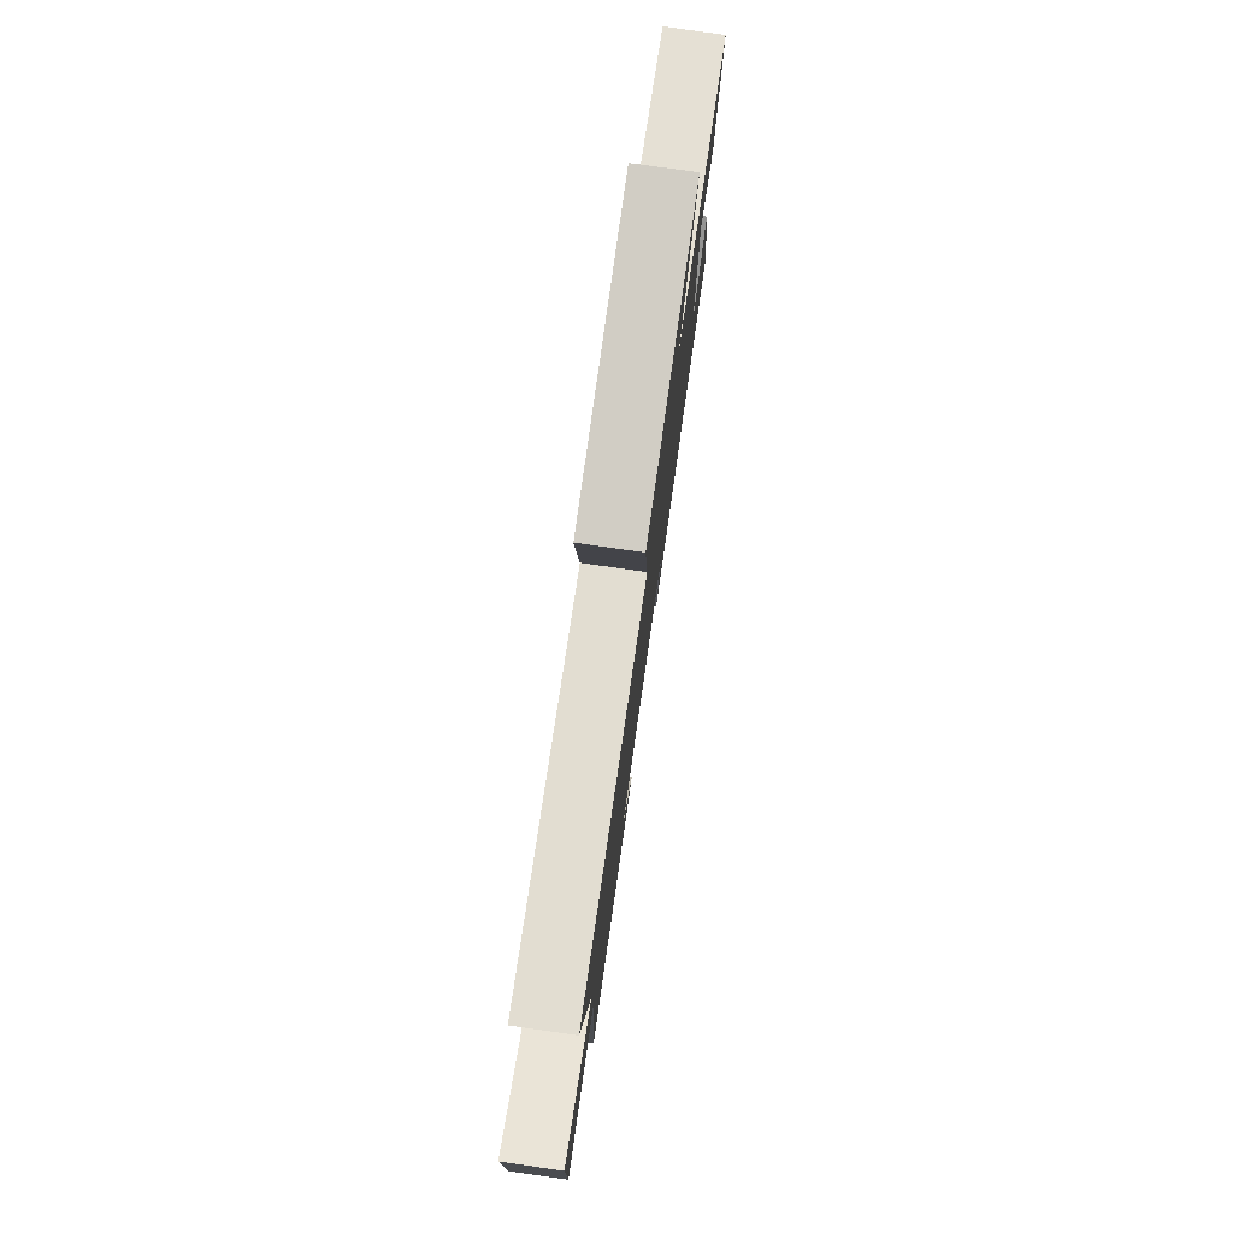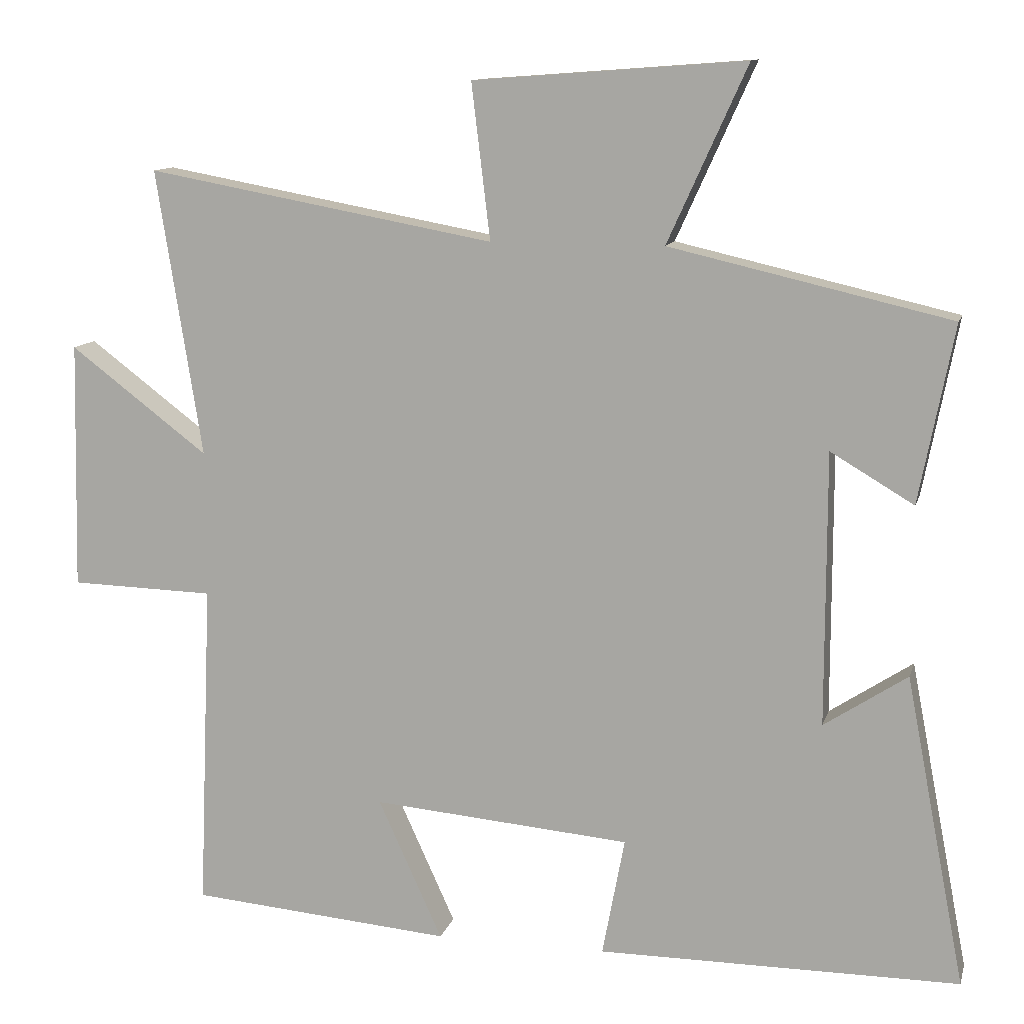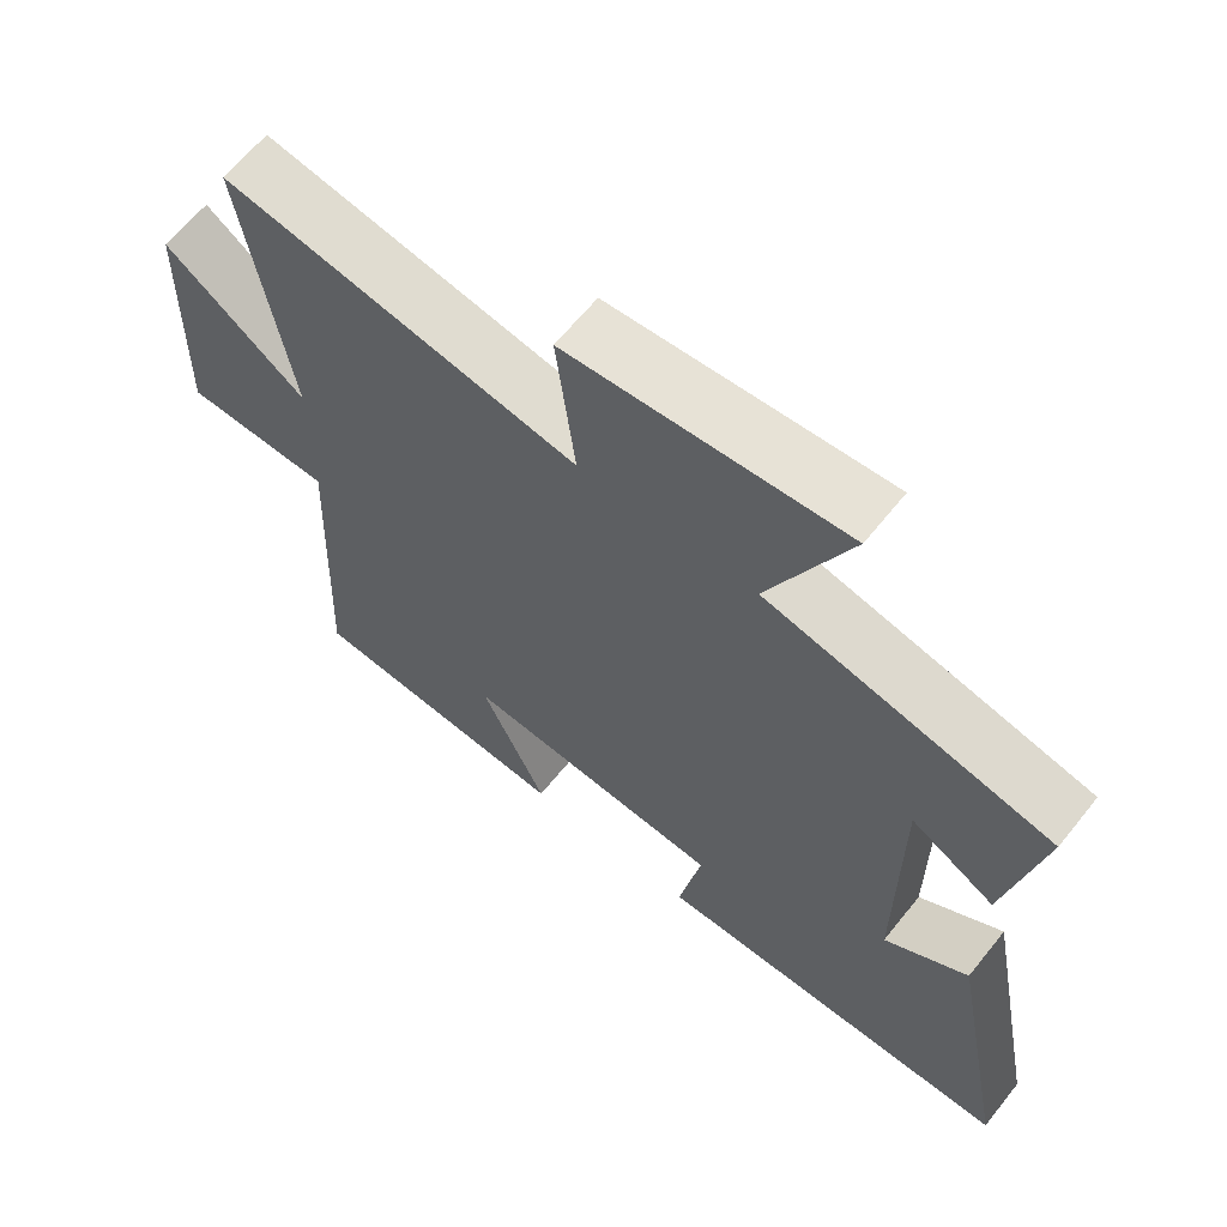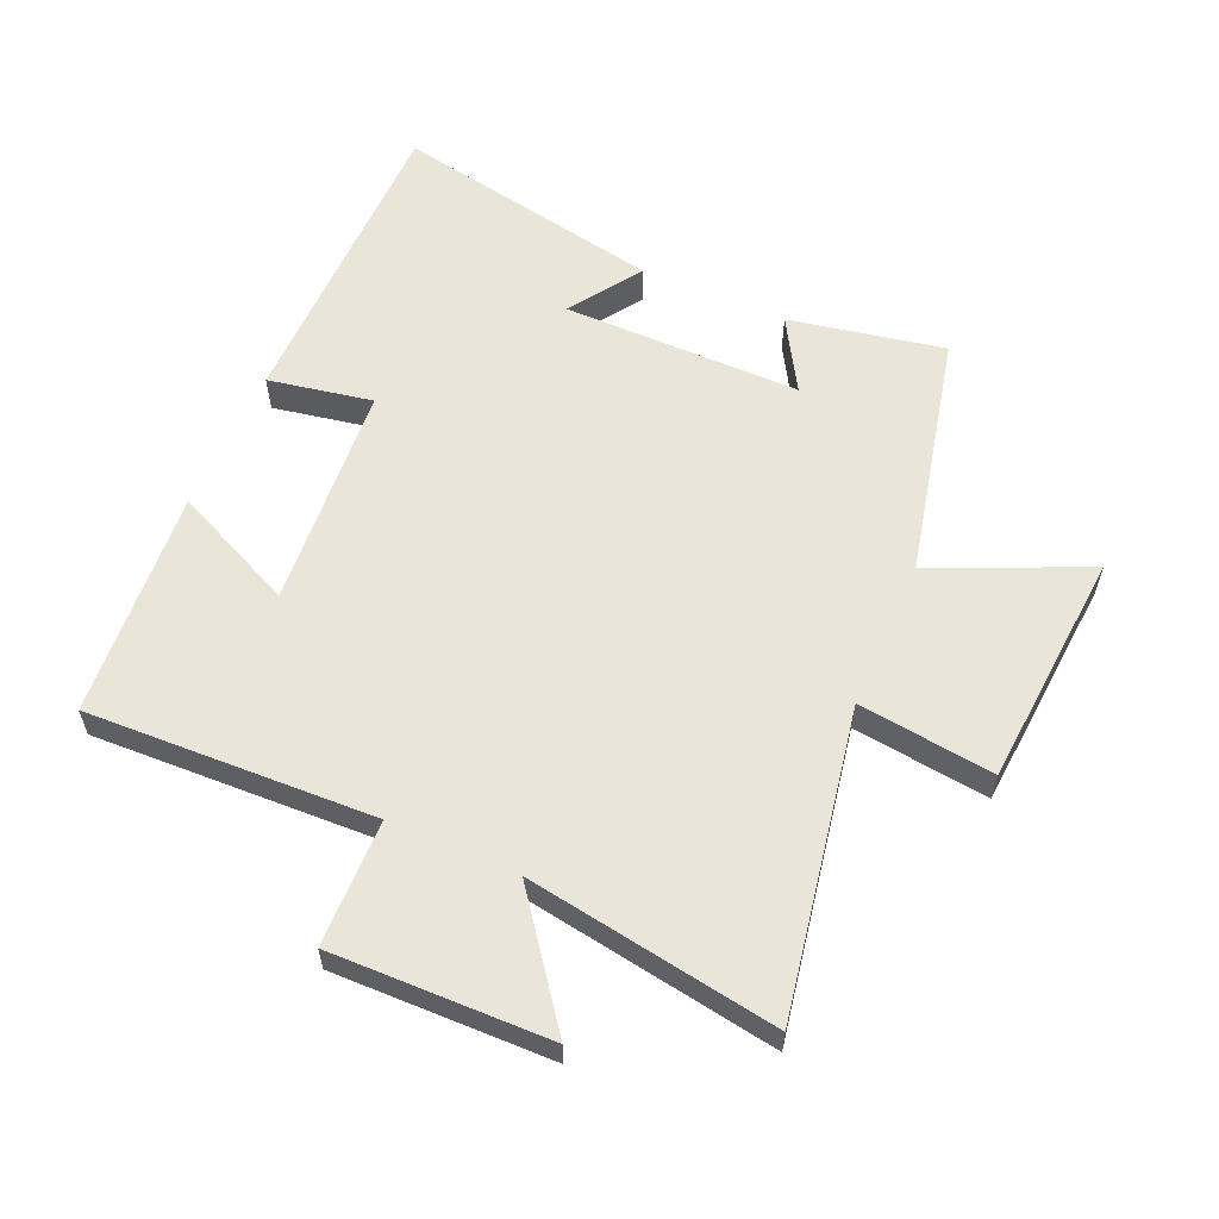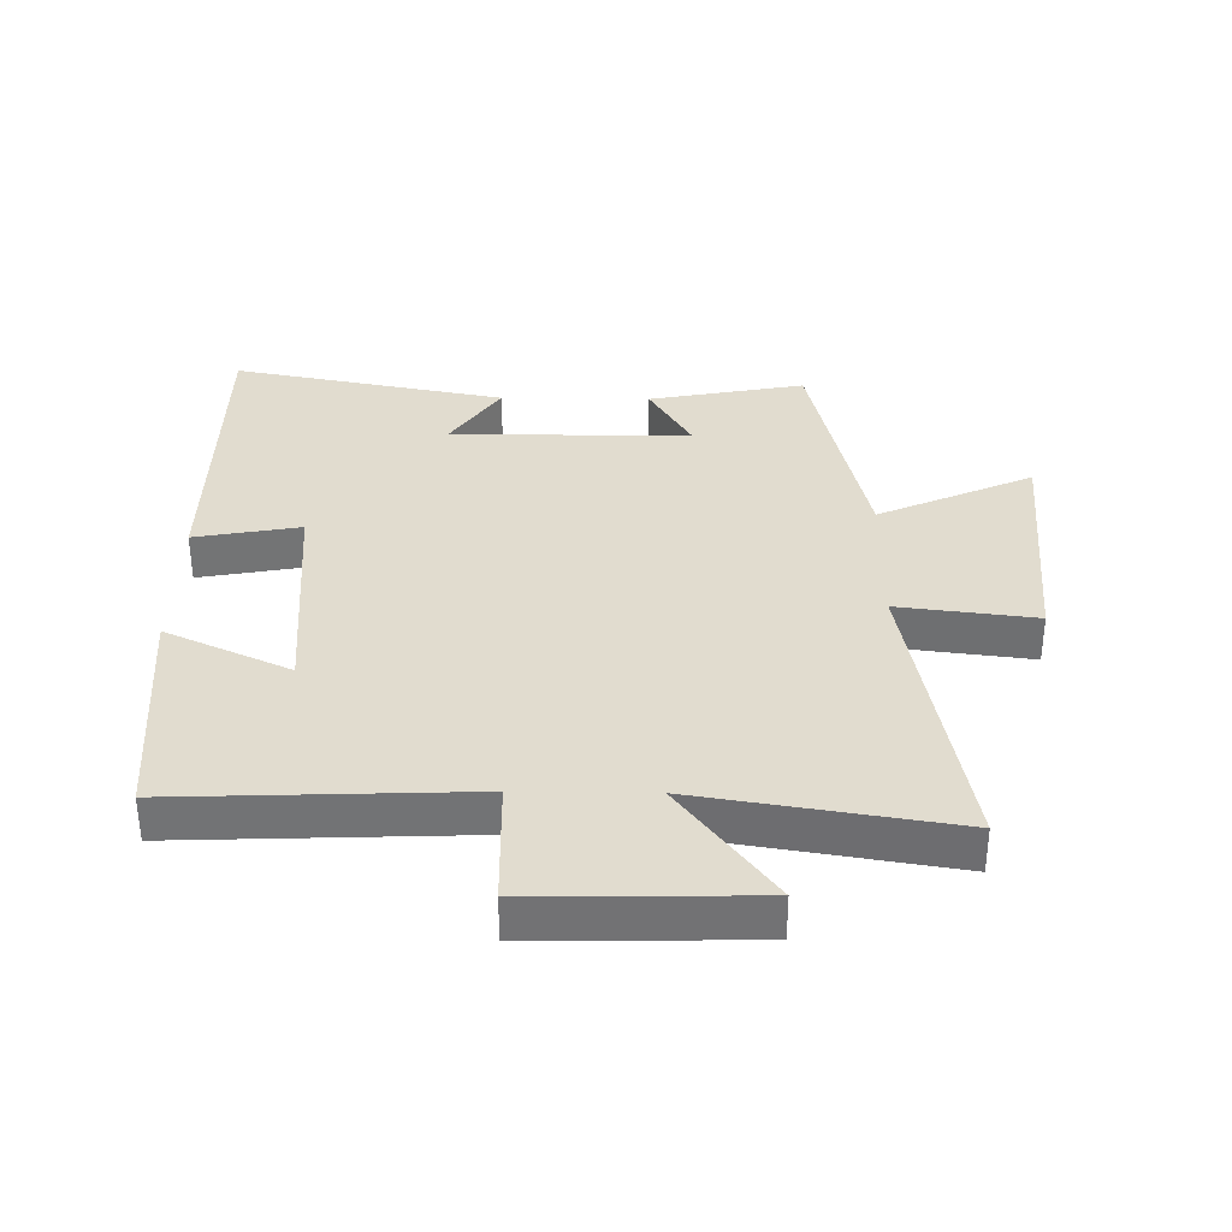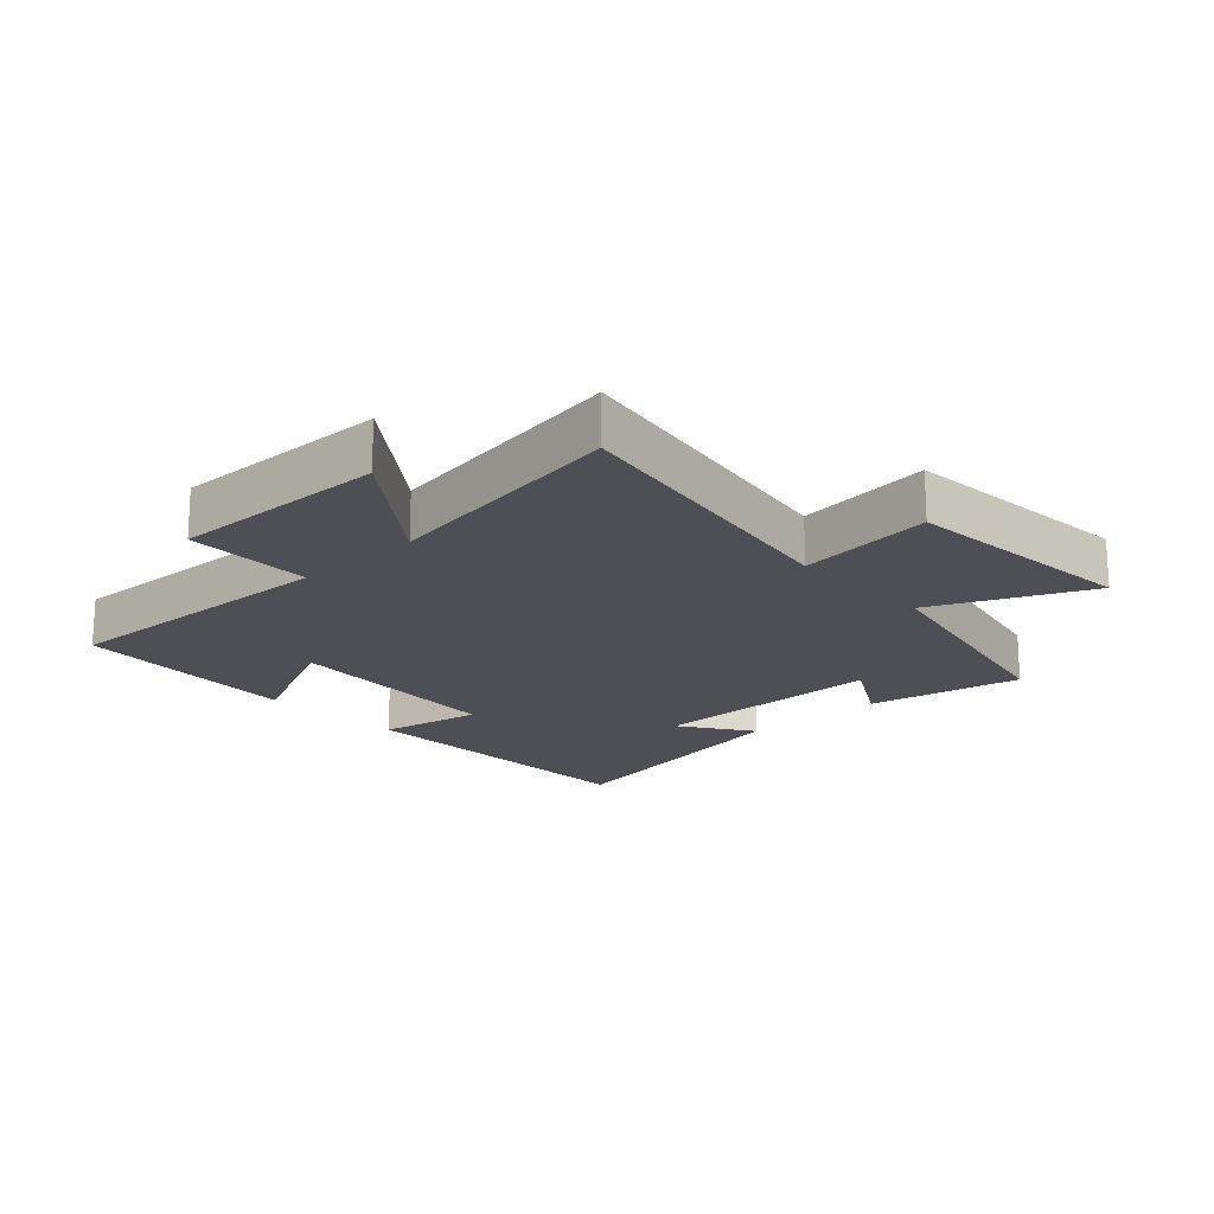
<metadata>
{"format":"obj","ext":"obj","renderer":"f3d","projection":"perspective","resolution":1024,"background":"white","views":[{"elev":79.1,"azim":-81.9,"up":"+Z"},{"elev":11.6,"azim":14.1,"up":"+Z"},{"elev":63.8,"azim":38.7,"up":"+Z"},{"elev":58.6,"azim":-66.2,"up":"+Y"},{"elev":34.4,"azim":-89.1,"up":"+Y"},{"elev":-18.4,"azim":-46.7,"up":"+Y"}]}
</metadata>
<code>
v -0.519 0.07 -0.47
v -0.5 0.07 -0.013
v -0.7 0.07 -0.008
v -0.692 0.07 0.336
v -0.5 0.07 0.191
v -0.563 0.07 0.588
v -0.08 0.07 0.5
v -0.106 0.07 0.715
v 0.27 0.07 0.743
v 0.16 0.07 0.5
v 0.548 0.07 0.411
v 0.5 0.07 0.165
v 0.385 0.07 0.233
v 0.385 0.07 -0.145
v 0.5 0.07 -0.069
v 0.583 0.07 -0.499
v 0.082 0.07 -0.5
v 0.113 0.07 -0.335
v -0.245 0.07 -0.305
v -0.156 0.07 -0.5
v -0.519 0 -0.47
v -0.5 0 -0.013
v -0.7 0 -0.008
v -0.692 0 0.336
v -0.5 0 0.191
v -0.563 0 0.588
v -0.08 0 0.5
v -0.106 0 0.715
v 0.27 0 0.743
v 0.16 0 0.5
v 0.548 0 0.411
v 0.5 0 0.165
v 0.385 0 0.233
v 0.385 0 -0.145
v 0.5 0 -0.069
v 0.583 0 -0.499
v 0.082 0 -0.5
v 0.113 0 -0.335
v -0.245 0 -0.305
v -0.156 0 -0.5
f 19 20 1 2
f 18 19 2
f 15 16 17 18
f 14 15 18
f 13 14 18 2
f 10 11 12 13
f 10 13 2 3
f 7 8 9 10
f 7 10 3
f 5 6 7
f 5 7 3
f 3 4 5
f 22 21 40 39
f 22 39 38
f 38 37 36 35
f 38 35 34
f 22 38 34 33
f 33 32 31 30
f 23 22 33 30
f 30 29 28 27
f 23 30 27
f 27 26 25
f 23 27 25
f 25 24 23
f 1 21 22 2
f 2 22 23 3
f 3 23 24 4
f 4 24 25 5
f 5 25 26 6
f 6 26 27 7
f 7 27 28 8
f 8 28 29 9
f 9 29 30 10
f 10 30 31 11
f 11 31 32 12
f 12 32 33 13
f 13 33 34 14
f 14 34 35 15
f 15 35 36 16
f 16 36 37 17
f 17 37 38 18
f 18 38 39 19
f 19 39 40 20
f 20 40 21 1

</code>
